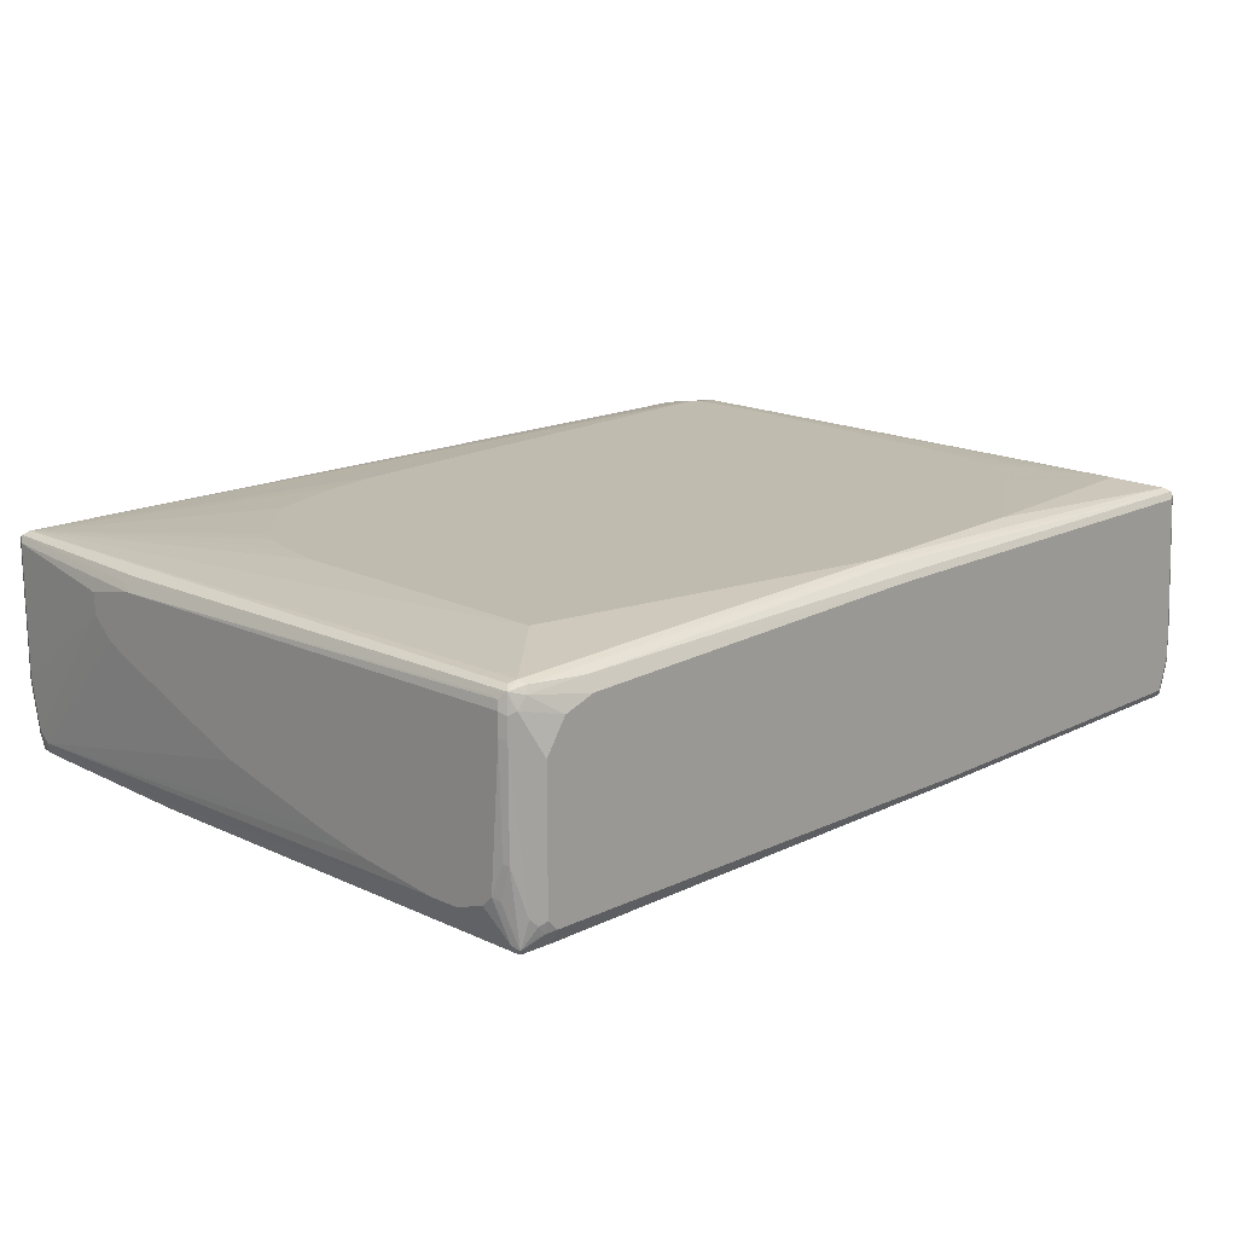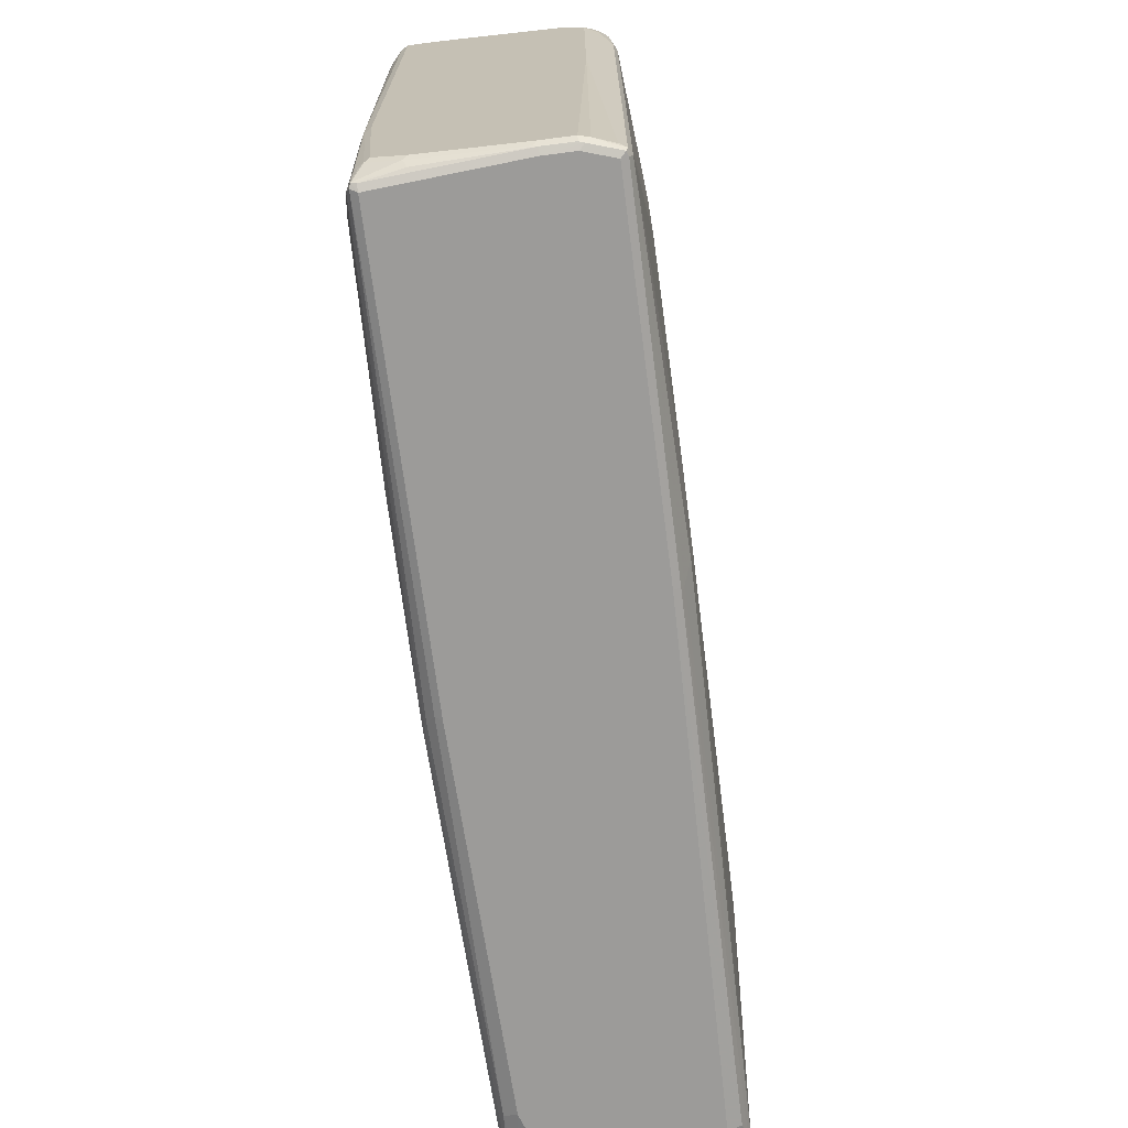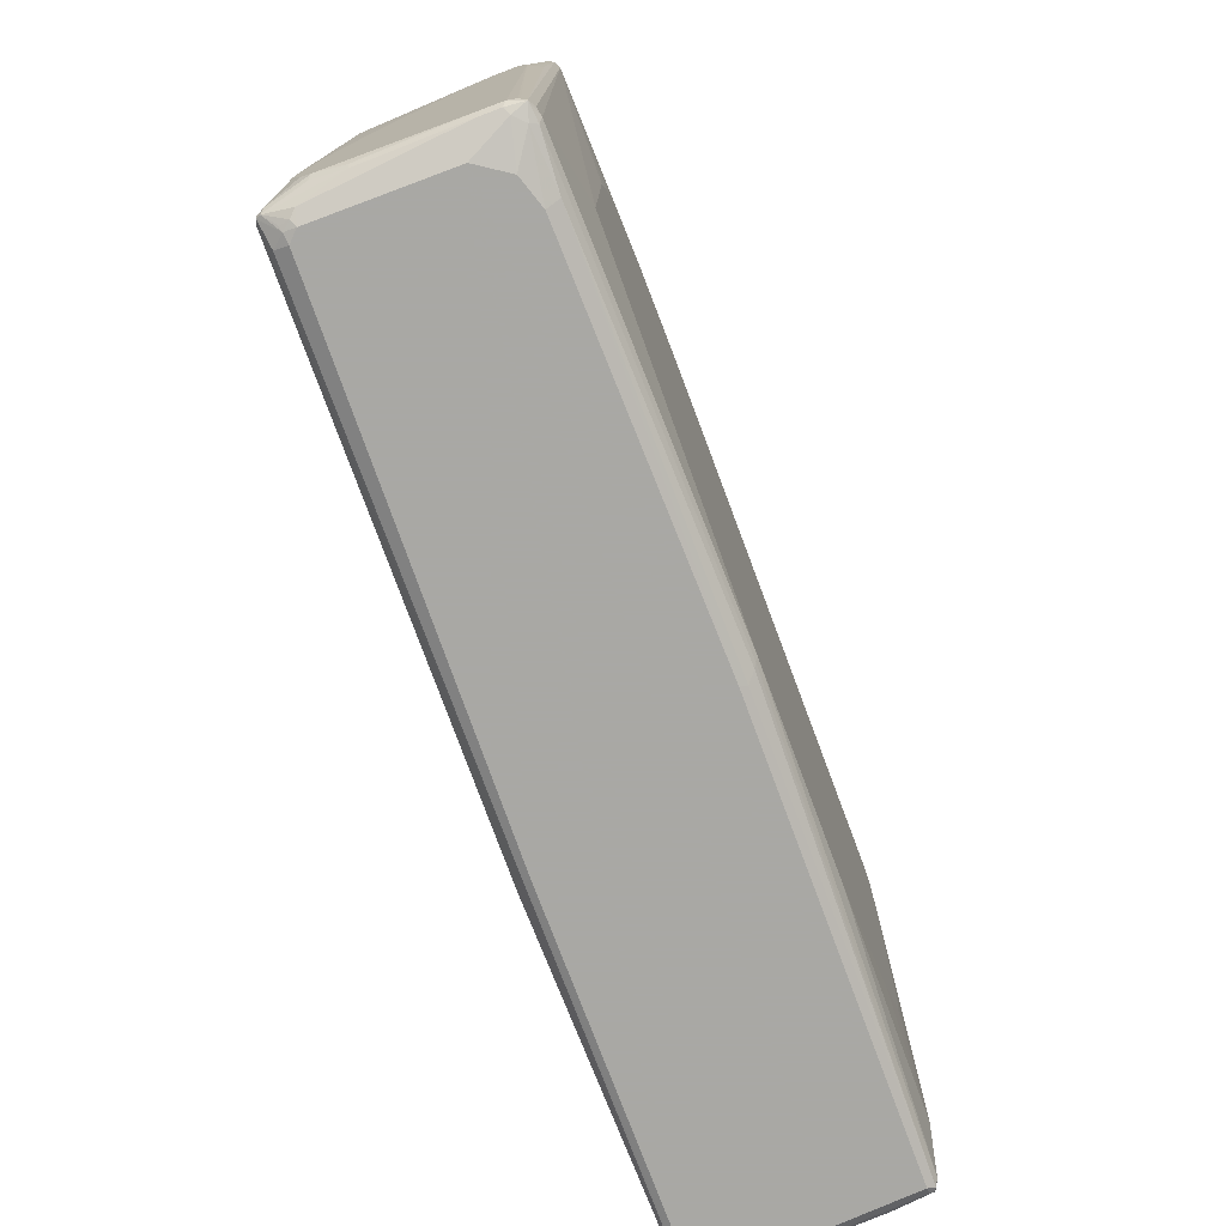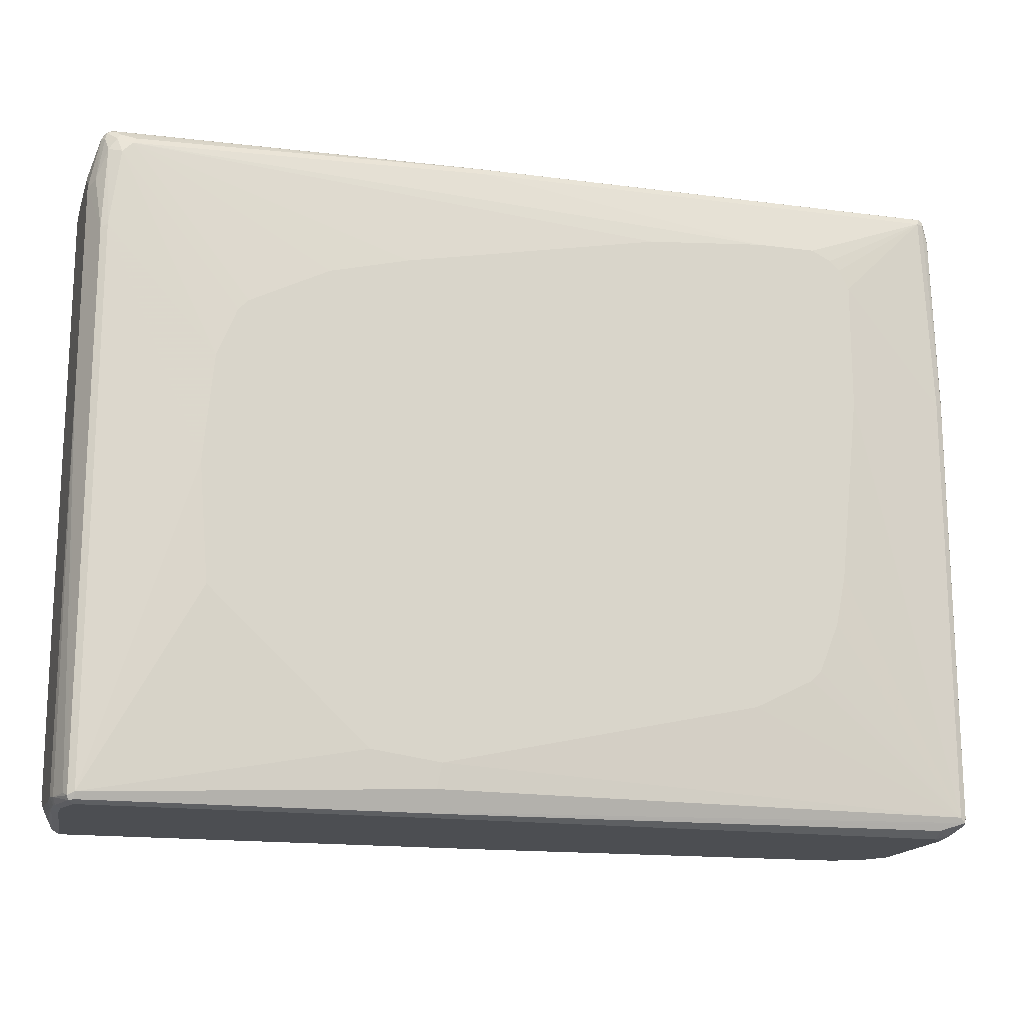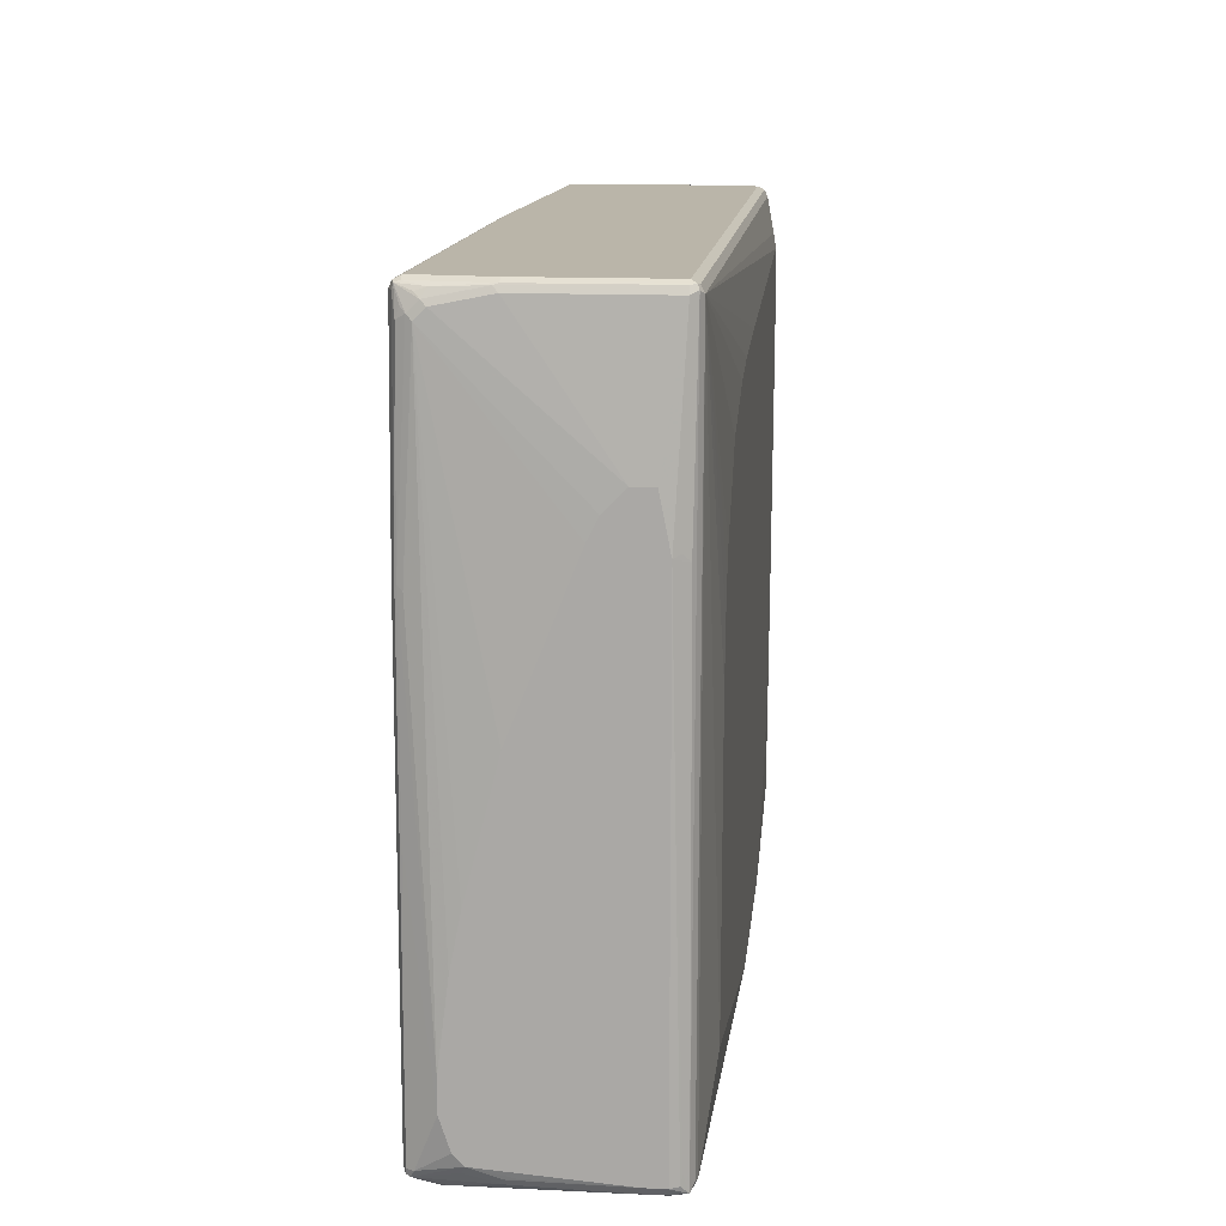
<metadata>
{"format":"obj","ext":"obj","renderer":"f3d","projection":"perspective","resolution":1024,"background":"white","views":[{"elev":16.2,"azim":-46.1,"up":"+Z"},{"elev":-69.9,"azim":97.4,"up":"+Y"},{"elev":-75.0,"azim":-69.6,"up":"+Y"},{"elev":-16.6,"azim":165.1,"up":"+Y"},{"elev":13.5,"azim":-83.9,"up":"+Y"}]}
</metadata>
<code>
v -0.7355 -0.5816 0.08552
v -0.7355 -0.5816 -0.1368
v -0.7013 -0.5816 0.1368
v -0.7697 -0.5644 0.154
v -0.7811 -0.5587 0.1483
v -0.7355 -0.5773 -0.1561
v -0.7184 -0.5816 -0.154
v -0.7811 -0.5587 0.114
v -0.7583 -0.5701 -0.1311
v -0.7469 -0.5758 -0.1425
v -0.7526 -0.5644 0.171
v -0.65 -0.5816 0.154
v -0.7783 -0.5559 0.1796
v -0.7669 -0.5616 0.1682
v -0.7869 -0.5474 0.154
v -0.7184 -0.5701 -0.1767
v -0.7441 -0.573 -0.1582
v -0.764 -0.5587 -0.1767
v -0.7612 -0.5559 -0.1839
v 0.1539 -0.5816 -0.171
v -0.7869 -0.5474 0.1197
v -0.7783 -0.5559 -0.05558
v -0.7469 -0.5587 0.1825
v -0.6557 -0.5701 0.1767
v -0 -0.5816 0.171
v -0.7783 -0.526 0.1796
v -0.7826 -0.5281 0.171
v -0.784 -0.5445 0.1682
v -0.7526 -0.5474 0.1882
v -0.7669 -0.5445 0.1853
v -0.7869 0.2565 0.154
v -0.7526 -0.5587 -0.1825
v 0.1539 -0.5758 -0.1825
v -0.7811 -0.5417 -0.1083
v -0.7869 -0.5303 -0.1026
v -0.7697 -0.5474 -0.171
v -0.764 -0.5474 -0.1825
v -0.7612 0.05978 -0.1839
v -0.7526 -0.5474 -0.1882
v 0.1453 -0.573 -0.1839
v 0.1967 -0.5773 -0.1796
v 0.7526 -0.5816 -0.171
v -0.784 -0.5445 -0.03705
v -0.7826 -0.5474 -0.05345
v -0.008473 -0.5623 0.1967
v -0.01571 -0.5556 0.201
v -0.0171 -0.5474 0.2053
v 0.0057 -0.5758 0.1825
v 0.7526 -0.5816 0.171
v -0.7754 0.2508 0.1767
v -0.7526 0.5644 0.1882
v -0.764 0.5701 0.1825
v -0.6158 -0.4276 0.2053
v -0.7869 0.3421 0.1368
v -0.7811 0.2622 0.1653
v -0.7697 0.5644 0.171
v 0.1539 -0.5644 -0.1882
v 0.7526 -0.5758 -0.1825
v -0.7869 -0.5132 -0.1197
v -0.7869 -0.4618 -0.1368
v -0.7655 -0.1111 -0.1796
v -0.764 0.2052 -0.1825
v -0.7526 0.2052 -0.1882
v -0.5816 0.1881 -0.2053
v -0.5474 -0.1368 -0.2053
v -0.5303 -0.2224 -0.2053
v -0.4961 -0.3079 -0.2053
v -0.479 -0.325 -0.2053
v -0.3762 -0.3763 -0.2053
v 0.171 -0.496 -0.2053
v 0.1795 -0.5388 -0.201
v 0.7612 -0.5773 -0.1796
v 0.7697 -0.5816 -0.1197
v 0.7583 -0.5758 0.1825
v 0.7526 -0.5644 0.1882
v 0.3249 -0.5303 0.2053
v 0.7697 -0.5816 -0.0684
v 0.764 -0.5758 0.171
v 0.7655 -0.573 0.1796
v -0.7526 0.5758 0.1825
v -0.7612 0.5773 0.1796
v -0.5987 0.05124 0.2053
v -0.5816 0.1368 0.2053
v -0.5645 0.1881 0.2053
v -0.5474 0.2224 0.2053
v -0.479 0.2908 0.2053
v -0.4277 0.3421 0.2053
v -0.3249 0.3763 0.2053
v -0.2736 0.3934 0.2053
v -0.171 0.4105 0.2053
v 0.0171 0.4276 0.2053
v 0.7013 0.4789 0.2053
v 0.7099 0.5045 0.201
v 0.7355 0.5644 0.1882
v -0.7869 0.3421 0.1026
v -0.764 0.5758 0.171
v -0.7655 0.573 -0.05984
v -0.7697 0.5644 -0.05132
v 0.7526 -0.5644 -0.1882
v -0.7869 -0.4105 -0.1368
v -0.7655 0.2137 -0.1796
v -0.7583 0.5303 -0.1767
v -0.7469 0.5644 -0.1825
v -0.7355 0.5644 -0.1882
v -0.5816 0.4105 -0.2053
v 0.2907 -0.4789 -0.2053
v 0.764 -0.5701 -0.1825
v 0.7826 -0.5666 -0.1368
v 0.7783 -0.5773 -0.1283
v 0.764 -0.5644 0.1825
v 0.7697 -0.2908 0.1882
v 0.7099 -0.4875 0.201
v 0.5474 -0.3763 0.2053
v 0.7811 -0.5758 -0.0684
v 0.7754 -0.5701 0.1026
v 0.7761 -0.5474 0.171
v 0.7754 -0.5303 0.1767
v 0.7826 -0.5559 0.1112
v 0.7826 -0.5388 0.1625
v 0.7355 0.5758 0.1825
v -0.7526 0.5816 0.171
v -0.7526 0.5816 -0.05132
v -0.764 0.5758 -0.05132
v 0.7355 0.5816 0.171
v 0.7184 0.4618 0.2053
v 0.7612 0.4704 0.201
v 0.7697 0.5474 0.1882
v 0.7441 0.573 0.1839
v -0.7869 0.3079 0.0684
v -0.7697 0.5474 -0.1368
v -0.7655 0.5559 -0.1454
v -0.7583 0.5701 -0.1368
v 0.5645 -0.2224 -0.2053
v 0.5816 -0.01708 -0.2053
v 0.7526 0.3934 -0.1882
v -0.7697 0.2052 -0.171
v -0.7869 -0.2736 -0.1197
v -0.7697 0.5303 -0.154
v -0.7655 0.5388 -0.1625
v -0.759 0.5474 -0.171
v -0.7484 0.573 -0.1796
v -0.5132 0.4789 -0.2053
v -0.5474 0.4618 -0.2053
v -0.5645 0.4448 -0.2053
v -0.7412 0.5758 -0.1825
v 0.1026 0.5644 -0.1882
v 0.764 0.3877 -0.1825
v 0.7869 0.1026 -0.1368
v 0.7697 -0.5644 -0.171
v 0.7869 -0.5644 -0.1197
v 0.7811 -0.5758 -0.1197
v 0.7811 -0.2908 0.1825
v 0.7184 0.325 0.2053
v 0.6671 -0.1368 0.2053
v 0.65 -0.2224 0.2053
v 0.6329 -0.2736 0.2053
v 0.7826 -0.573 -0.05984
v 0.7826 -0.2994 0.1796
v 0.7869 -0.5474 0.1026
v 0.7869 -0.5303 0.154
v -0.7355 0.5816 -0.171
v -0.7469 0.5758 -0.171
v 0.7469 0.5758 0.1767
v 0.7526 0.5816 0.08552
v 0.7697 0.4789 0.1946
v 0.7811 0.5474 0.1825
v 0.7783 0.5559 0.1839
v -0.7869 0.2736 0.05132
v -0.759 0.5644 -0.154
v 0.5645 0.171 -0.2053
v 0.7583 0.536 -0.1767
v 0.7355 0.5303 -0.1882
v -0.7869 -0.1881 -0.1026
v -0.7869 0.01708 -0.05132
v -0.4106 0.4789 -0.2053
v 0.0969 0.5758 -0.1825
v 0.7184 0.5474 -0.1882
v 0.7754 0.4846 -0.1596
v 0.7869 0.4789 -0.1368
v 0.7869 -0.5644 -0.0684
v 0.7826 -0.2309 0.1796
v 0.7869 -0.2908 0.171
v 0.1026 0.5816 -0.171
v 0.764 0.5758 0.09123
v 0.7811 0.5587 0.1767
v 0.7526 0.5816 -0.154
v 0.7869 0.5474 0.171
v 0.5303 0.2565 -0.2053
v 0.7555 0.5502 -0.1739
v 0.764 0.5587 -0.1653
v 0.7441 0.5559 -0.1796
v 0.7327 0.5445 -0.1853
v -0.2052 0.4618 -0.2053
v 0.7469 0.5758 -0.1653
v 0.7384 0.5673 -0.1739
v 0.7127 0.5587 -0.1825
v 0.5132 0.2736 -0.2053
v 0.479 0.2908 -0.2053
v 0.4448 0.3079 -0.2053
v 0.3762 0.3421 -0.2053
v 0.2394 0.3763 -0.2053
v 0.7697 0.5644 -0.154
v 0.7869 0.5132 -0.1026
v 0.764 0.5758 -0.1483
v 0.7811 0.5587 0.1254
v 0.7612 0.573 -0.1625
v 0.7869 0.5474 0.1197
v 0.7869 0.5303 0
f 1 2 7
f 1 7 20
f 1 20 42
f 1 42 73
f 1 73 77
f 1 77 49
f 1 49 25
f 1 25 12
f 1 12 3
f 1 3 4
f 1 4 5
f 1 5 8
f 1 8 2
f 2 6 7
f 2 8 9
f 2 9 10
f 2 10 6
f 3 11 4
f 3 12 11
f 4 13 5
f 4 11 14
f 4 14 13
f 5 13 15
f 5 15 21
f 5 21 8
f 6 16 7
f 6 10 17
f 6 17 18
f 6 18 19
f 6 19 16
f 7 16 20
f 8 21 22
f 8 22 9
f 9 18 10
f 9 22 18
f 10 18 17
f 11 23 13
f 11 13 14
f 11 12 24
f 11 24 23
f 12 25 24
f 13 26 27
f 13 27 28
f 13 28 15
f 13 23 29
f 13 29 30
f 13 30 26
f 15 28 31
f 15 31 54
f 15 54 95
f 15 95 129
f 15 129 168
f 15 168 174
f 15 174 173
f 15 173 137
f 15 137 100
f 15 100 60
f 15 60 59
f 15 59 35
f 15 35 21
f 16 19 32
f 16 32 33
f 16 33 20
f 18 22 34
f 18 34 35
f 18 35 36
f 18 36 19
f 19 36 37
f 19 37 62
f 19 62 38
f 19 38 63
f 19 63 39
f 19 39 57
f 19 57 40
f 19 40 33
f 19 33 32
f 20 33 41
f 20 41 72
f 20 72 42
f 21 35 43
f 21 43 44
f 21 44 22
f 22 44 34
f 23 24 45
f 23 45 46
f 23 46 47
f 23 47 29
f 24 25 48
f 24 48 45
f 25 49 74
f 25 74 48
f 26 50 31
f 26 31 27
f 26 30 51
f 26 51 52
f 26 52 50
f 27 31 28
f 29 53 51
f 29 51 30
f 29 47 53
f 31 50 55
f 31 55 52
f 31 52 56
f 31 56 54
f 33 40 57
f 33 57 99
f 33 99 58
f 33 58 72
f 33 72 41
f 34 44 35
f 35 59 36
f 35 44 43
f 36 59 60
f 36 60 37
f 37 61 101
f 37 101 62
f 37 60 61
f 38 62 63
f 39 63 105
f 39 105 64
f 39 64 65
f 39 65 66
f 39 66 67
f 39 67 68
f 39 68 69
f 39 69 70
f 39 70 71
f 39 71 57
f 42 72 109
f 42 109 73
f 45 48 74
f 45 74 46
f 46 74 47
f 47 74 75
f 47 75 76
f 47 76 113
f 47 113 156
f 47 156 155
f 47 155 154
f 47 154 153
f 47 153 125
f 47 125 92
f 47 92 91
f 47 91 90
f 47 90 89
f 47 89 88
f 47 88 87
f 47 87 86
f 47 86 85
f 47 85 84
f 47 84 83
f 47 83 82
f 47 82 53
f 49 77 114
f 49 114 78
f 49 78 79
f 49 79 74
f 50 52 55
f 51 80 81
f 51 81 52
f 51 53 82
f 51 82 83
f 51 83 84
f 51 84 85
f 51 85 86
f 51 86 87
f 51 87 88
f 51 88 89
f 51 89 90
f 51 90 91
f 51 91 92
f 51 92 93
f 51 93 94
f 51 94 120
f 51 120 80
f 52 81 56
f 54 56 98
f 54 98 95
f 56 81 96
f 56 96 97
f 56 97 98
f 57 71 99
f 58 99 72
f 60 100 101
f 60 101 61
f 62 102 103
f 62 103 104
f 62 104 63
f 62 101 102
f 63 104 105
f 64 105 144
f 64 144 143
f 64 143 142
f 64 142 175
f 64 175 193
f 64 193 201
f 64 201 200
f 64 200 199
f 64 199 198
f 64 198 197
f 64 197 188
f 64 188 170
f 64 170 134
f 64 134 133
f 64 133 106
f 64 106 70
f 64 70 69
f 64 69 68
f 64 68 67
f 64 67 66
f 64 66 65
f 70 106 71
f 71 106 99
f 72 99 107
f 72 107 108
f 72 108 109
f 73 109 77
f 74 79 75
f 75 79 110
f 75 110 152
f 75 152 111
f 75 111 112
f 75 112 76
f 76 112 113
f 77 109 114
f 78 114 115
f 78 115 79
f 79 116 117
f 79 117 110
f 79 115 118
f 79 118 119
f 79 119 116
f 80 120 81
f 81 121 122
f 81 122 123
f 81 123 96
f 81 120 124
f 81 124 121
f 92 125 126
f 92 126 93
f 93 126 127
f 93 127 94
f 94 127 167
f 94 167 128
f 94 128 120
f 95 98 130
f 95 130 138
f 95 138 129
f 96 123 97
f 97 131 98
f 97 123 132
f 97 132 131
f 98 131 130
f 99 133 134
f 99 134 135
f 99 135 147
f 99 147 107
f 99 106 133
f 100 136 101
f 100 137 138
f 100 138 136
f 101 136 138
f 101 138 139
f 101 139 102
f 102 140 141
f 102 141 103
f 102 139 140
f 103 141 104
f 104 142 143
f 104 143 144
f 104 144 105
f 104 141 145
f 104 145 176
f 104 176 146
f 104 146 175
f 104 175 142
f 107 147 179
f 107 179 148
f 107 148 149
f 107 149 108
f 108 148 150
f 108 150 151
f 108 151 109
f 108 149 148
f 109 151 114
f 110 117 152
f 111 126 112
f 111 152 126
f 112 126 153
f 112 153 154
f 112 154 155
f 112 155 156
f 112 156 113
f 114 151 157
f 114 157 115
f 115 157 118
f 116 119 117
f 117 119 158
f 117 158 152
f 118 157 159
f 118 159 160
f 118 160 119
f 119 160 158
f 120 128 124
f 121 124 164
f 121 164 186
f 121 186 183
f 121 183 161
f 121 161 122
f 122 161 162
f 122 162 123
f 123 162 132
f 124 128 163
f 124 163 184
f 124 184 164
f 125 153 126
f 126 165 166
f 126 166 167
f 126 167 127
f 126 152 165
f 128 167 185
f 128 185 163
f 129 138 168
f 130 131 138
f 131 139 138
f 131 132 169
f 131 169 141
f 131 141 139
f 132 162 141
f 132 141 169
f 134 170 135
f 135 171 147
f 135 170 172
f 135 172 171
f 137 173 138
f 138 173 174
f 138 174 168
f 139 141 140
f 141 162 161
f 141 161 145
f 145 161 183
f 145 183 176
f 146 176 196
f 146 196 177
f 146 177 175
f 147 171 178
f 147 178 179
f 148 179 203
f 148 203 208
f 148 208 207
f 148 207 187
f 148 187 182
f 148 182 160
f 148 160 159
f 148 159 180
f 148 180 150
f 150 180 157
f 150 157 151
f 152 158 181
f 152 181 166
f 152 166 165
f 157 180 159
f 158 160 182
f 158 182 187
f 158 187 181
f 163 185 184
f 164 184 204
f 164 204 186
f 166 181 187
f 166 187 167
f 167 187 185
f 170 188 172
f 171 189 206
f 171 206 190
f 171 190 178
f 171 172 191
f 171 191 189
f 172 177 192
f 172 192 191
f 172 188 197
f 172 197 177
f 175 177 193
f 176 183 186
f 176 186 194
f 176 194 195
f 176 195 196
f 177 196 195
f 177 195 191
f 177 191 192
f 177 197 198
f 177 198 199
f 177 199 200
f 177 200 201
f 177 201 193
f 178 190 202
f 178 202 179
f 179 202 203
f 184 185 205
f 184 205 204
f 185 187 207
f 185 207 205
f 186 204 206
f 186 206 194
f 189 191 206
f 190 206 202
f 191 195 206
f 194 206 195
f 202 206 204
f 202 204 207
f 202 207 208
f 202 208 203
f 204 205 207

</code>
